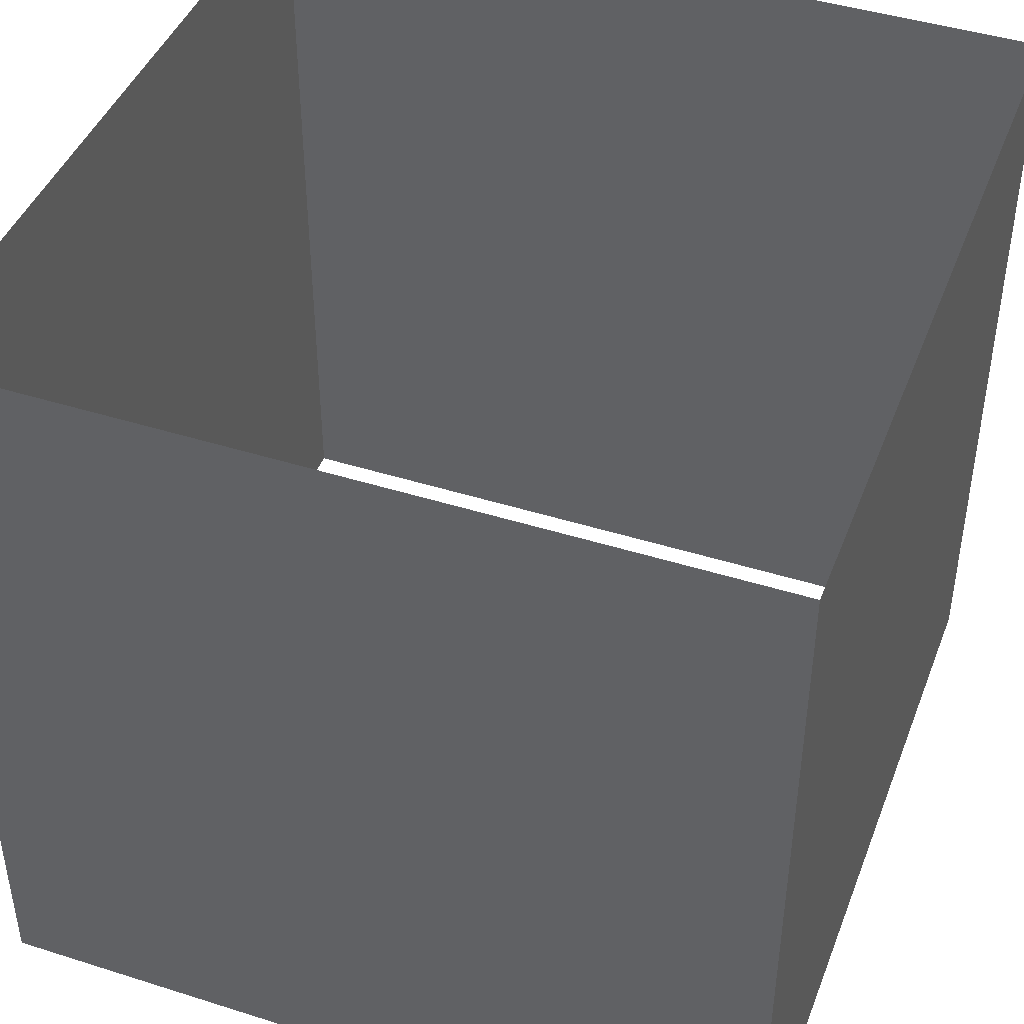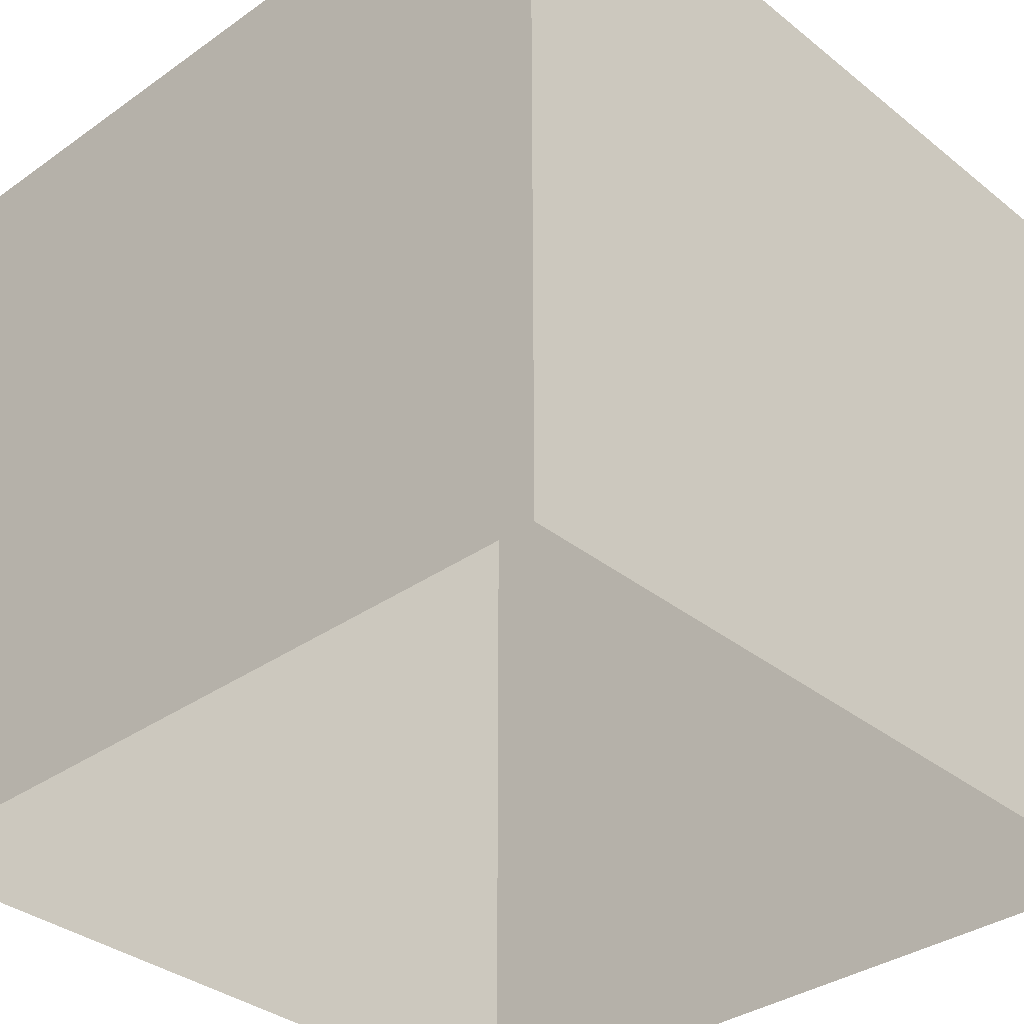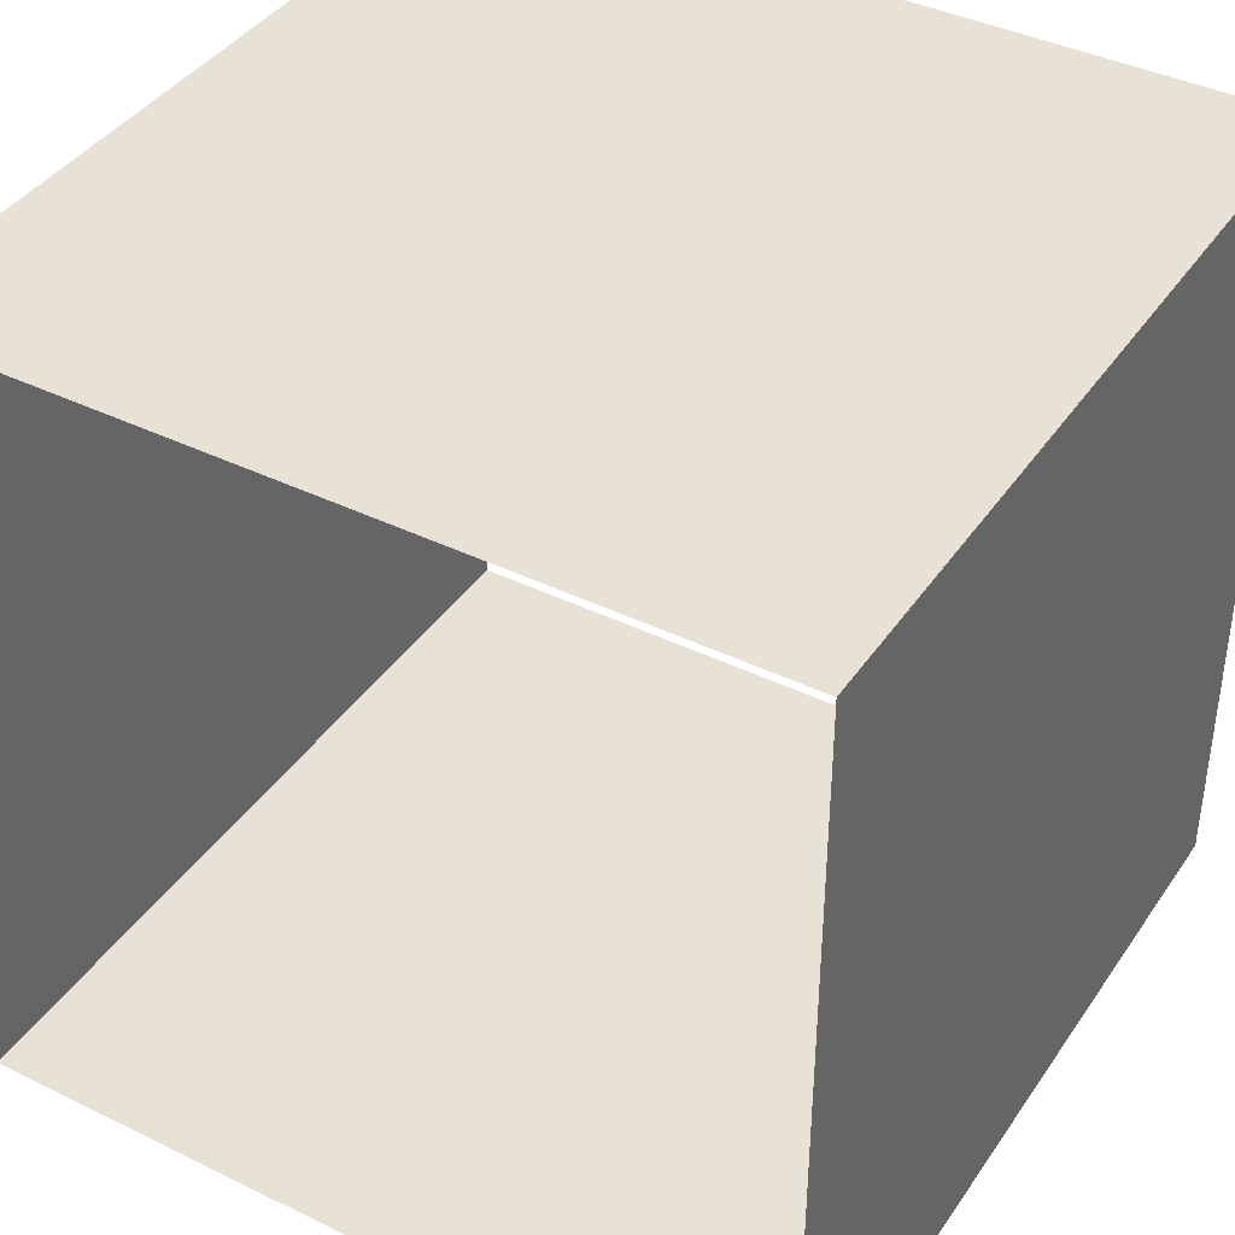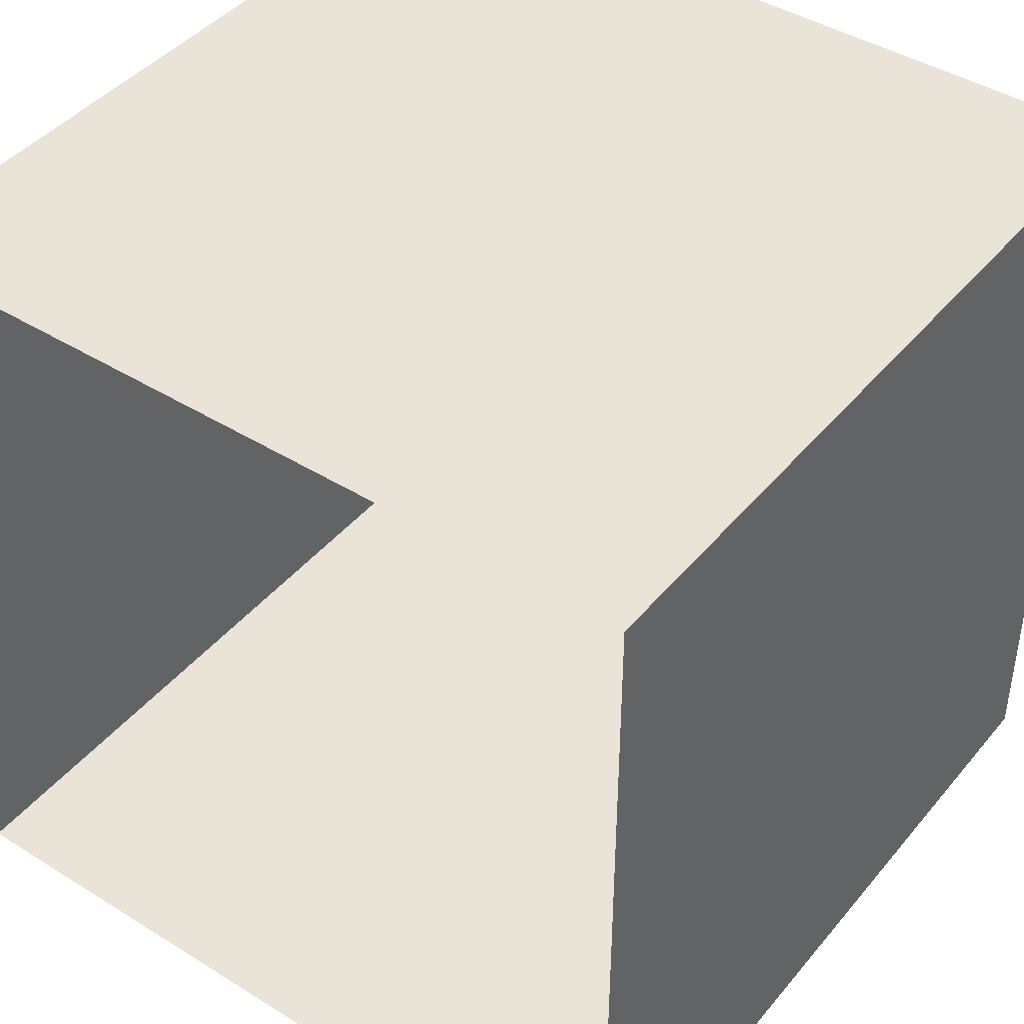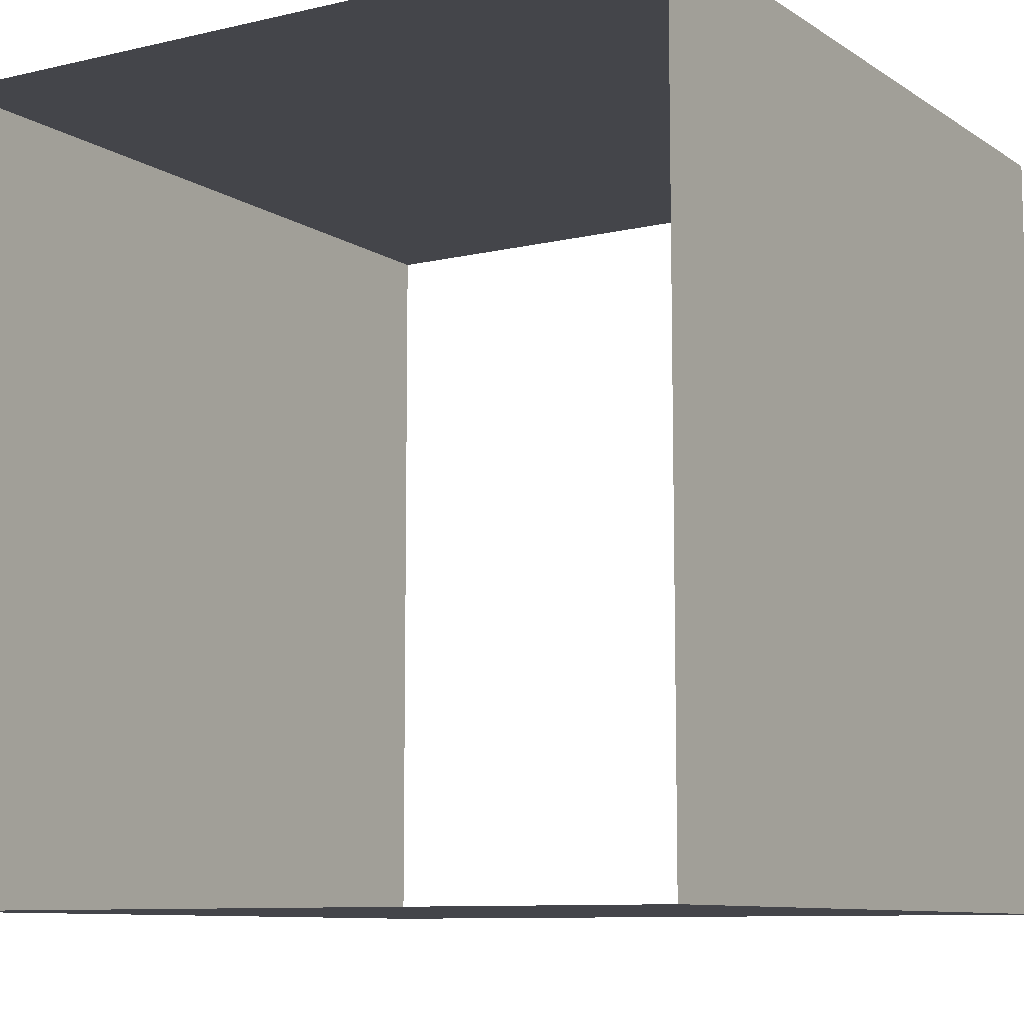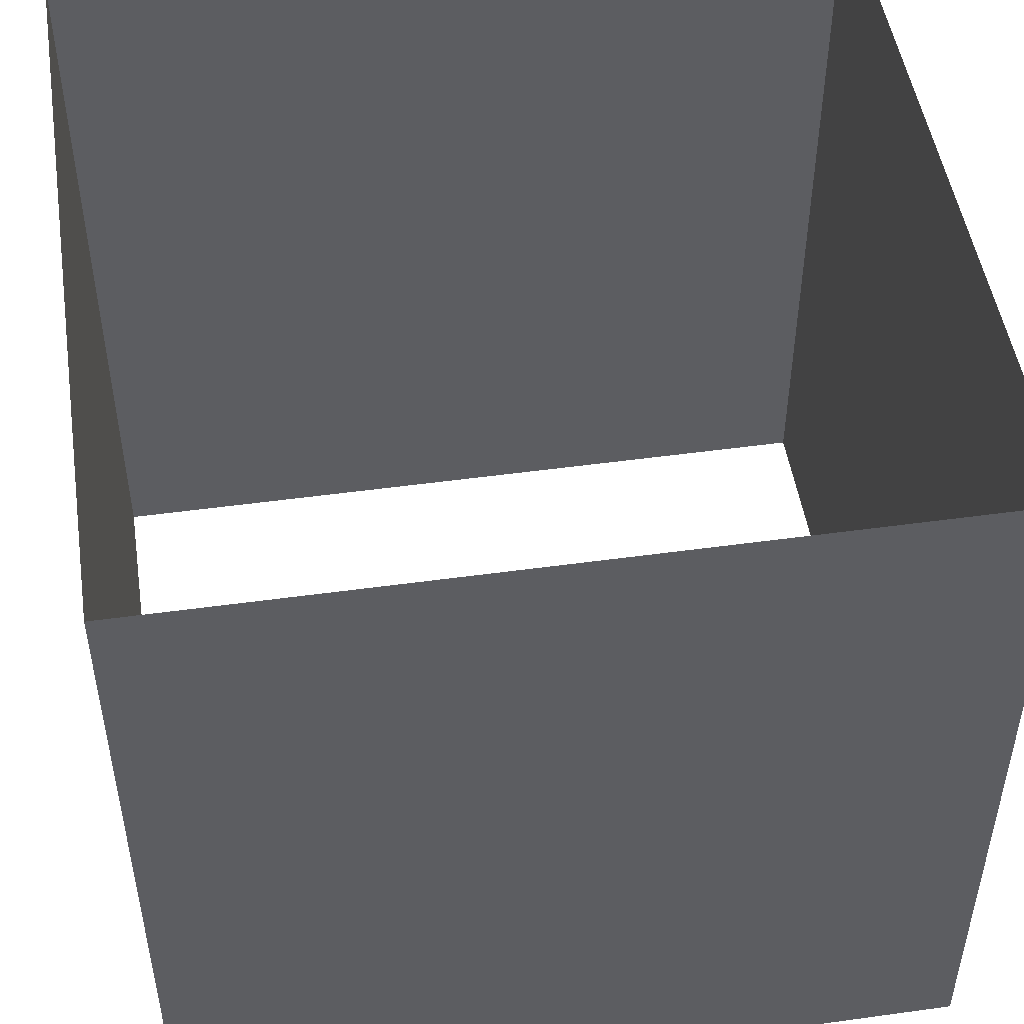
<metadata>
{"format":"obj","ext":"obj","renderer":"f3d","projection":"perspective","resolution":1024,"background":"white","views":[{"elev":43.8,"azim":-159.6,"up":"+Z"},{"elev":-34.7,"azim":-136.7,"up":"+Z"},{"elev":40.3,"azim":-149.0,"up":"+Y"},{"elev":43.1,"azim":36.4,"up":"+Y"},{"elev":-9.3,"azim":31.8,"up":"+Y"},{"elev":49.4,"azim":-8.7,"up":"+Z"}]}
</metadata>
<code>
o Cube
v 10 -10.09 -10
v 10 -10.09 10
v -10 -10.09 10
v -10 -10.09 -10
v 10 9.908 -10
v 10 9.908 10
v -10 9.908 10
v -10 9.908 -10
f 1 2 3 4
f 5 8 7 6
f 1 5 6 2
f 3 7 8 4

</code>
